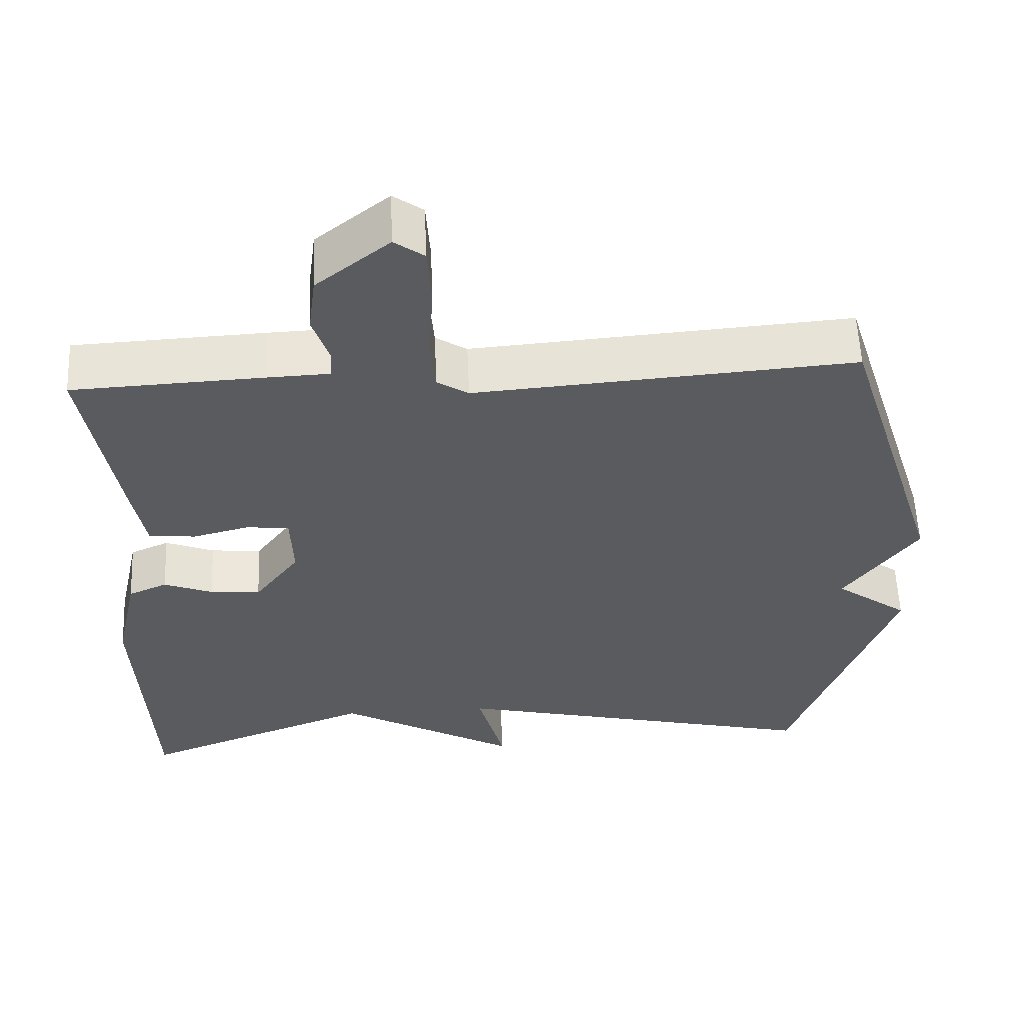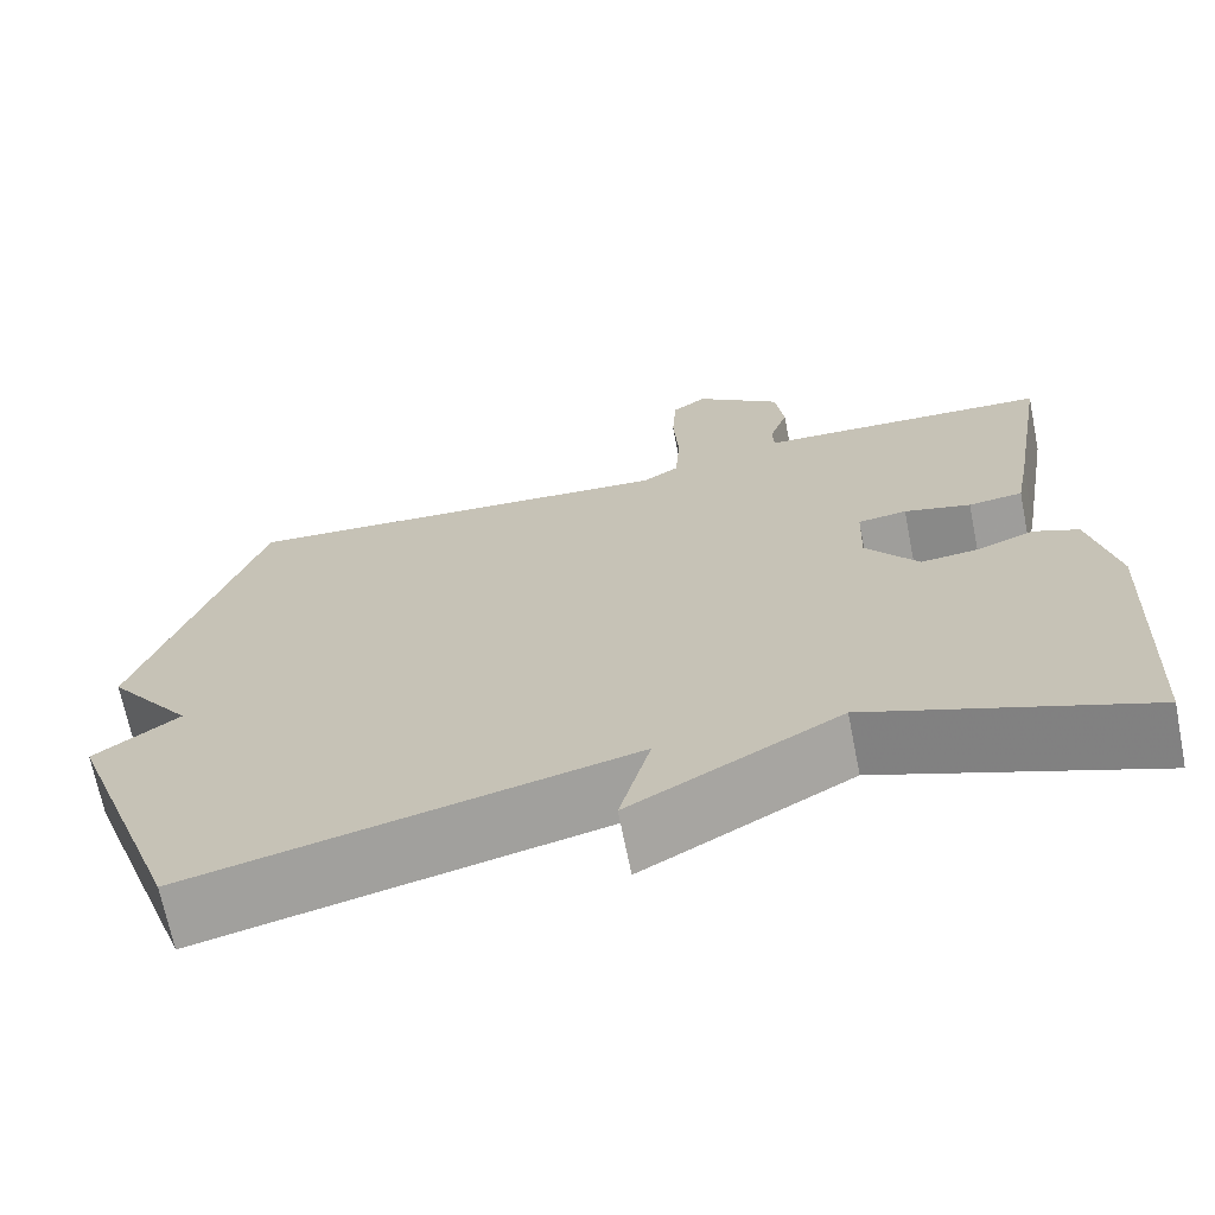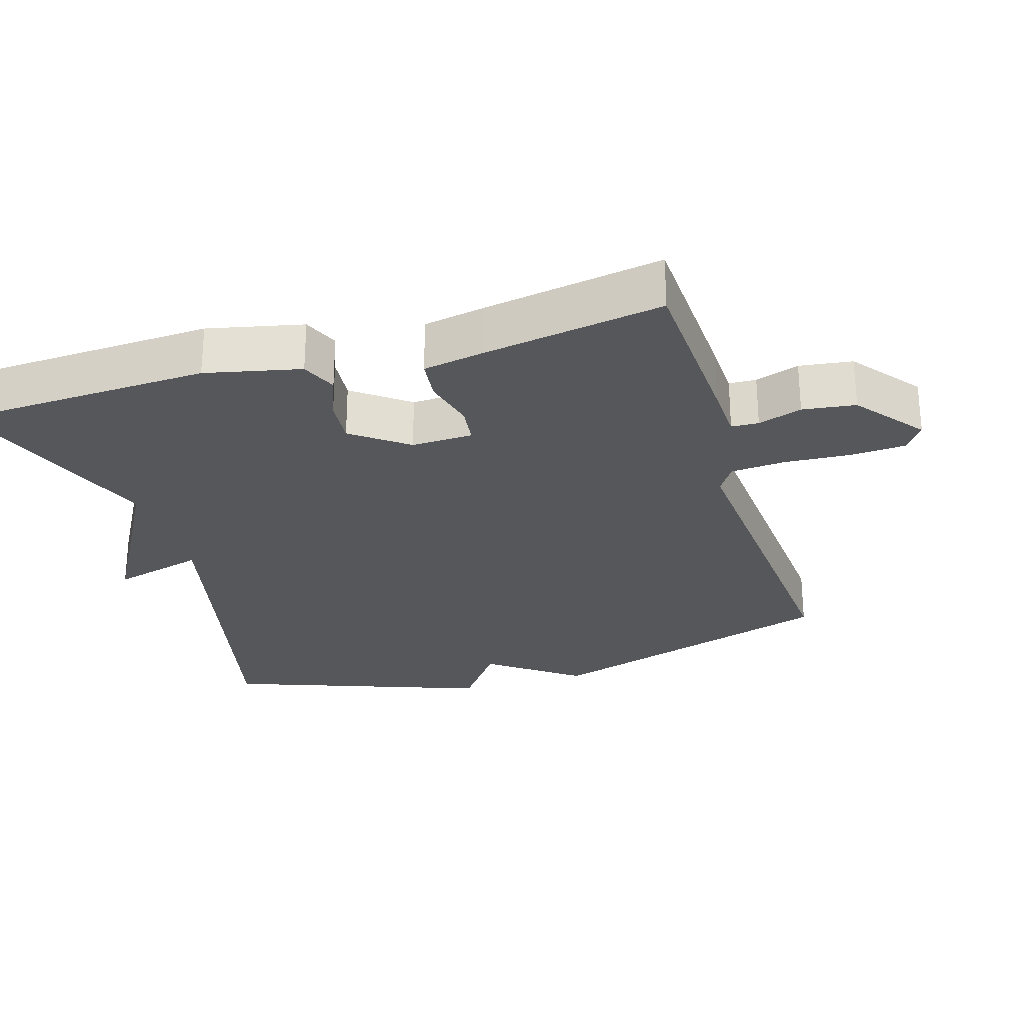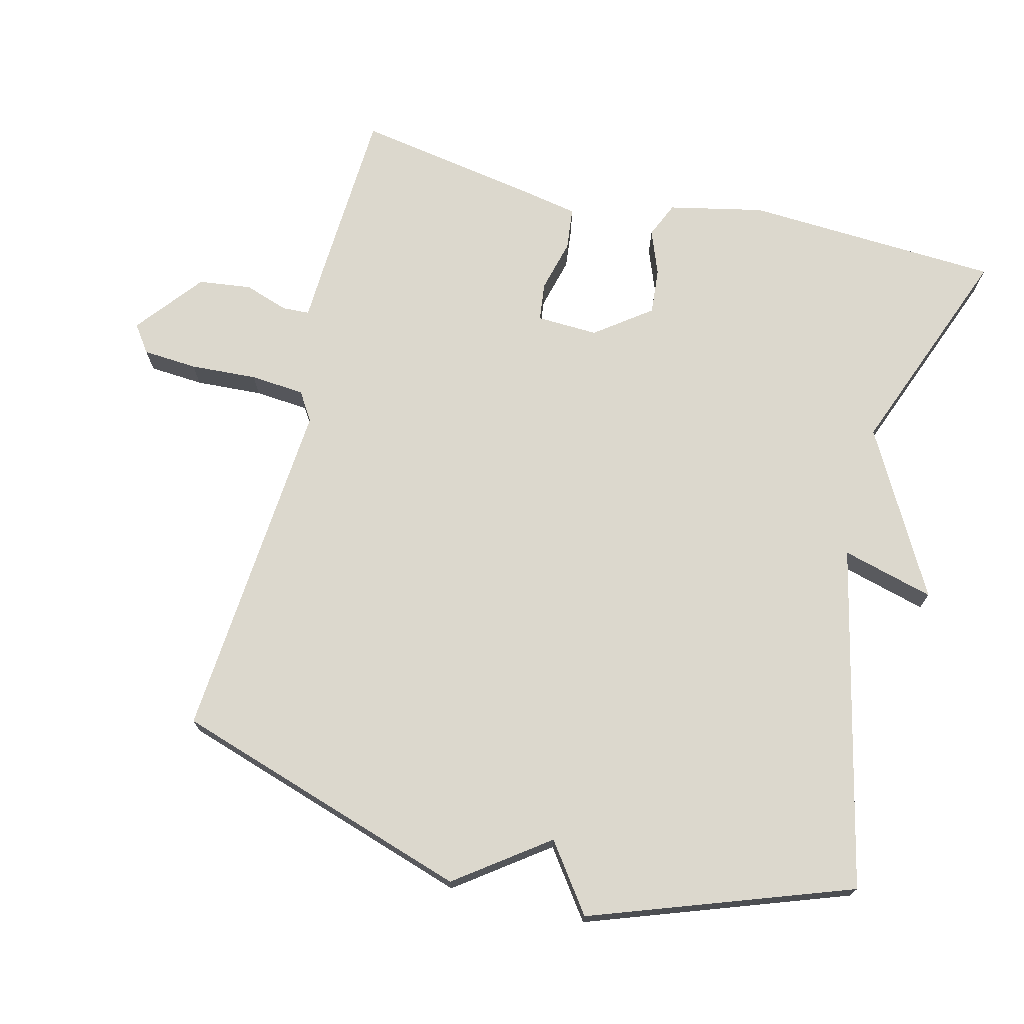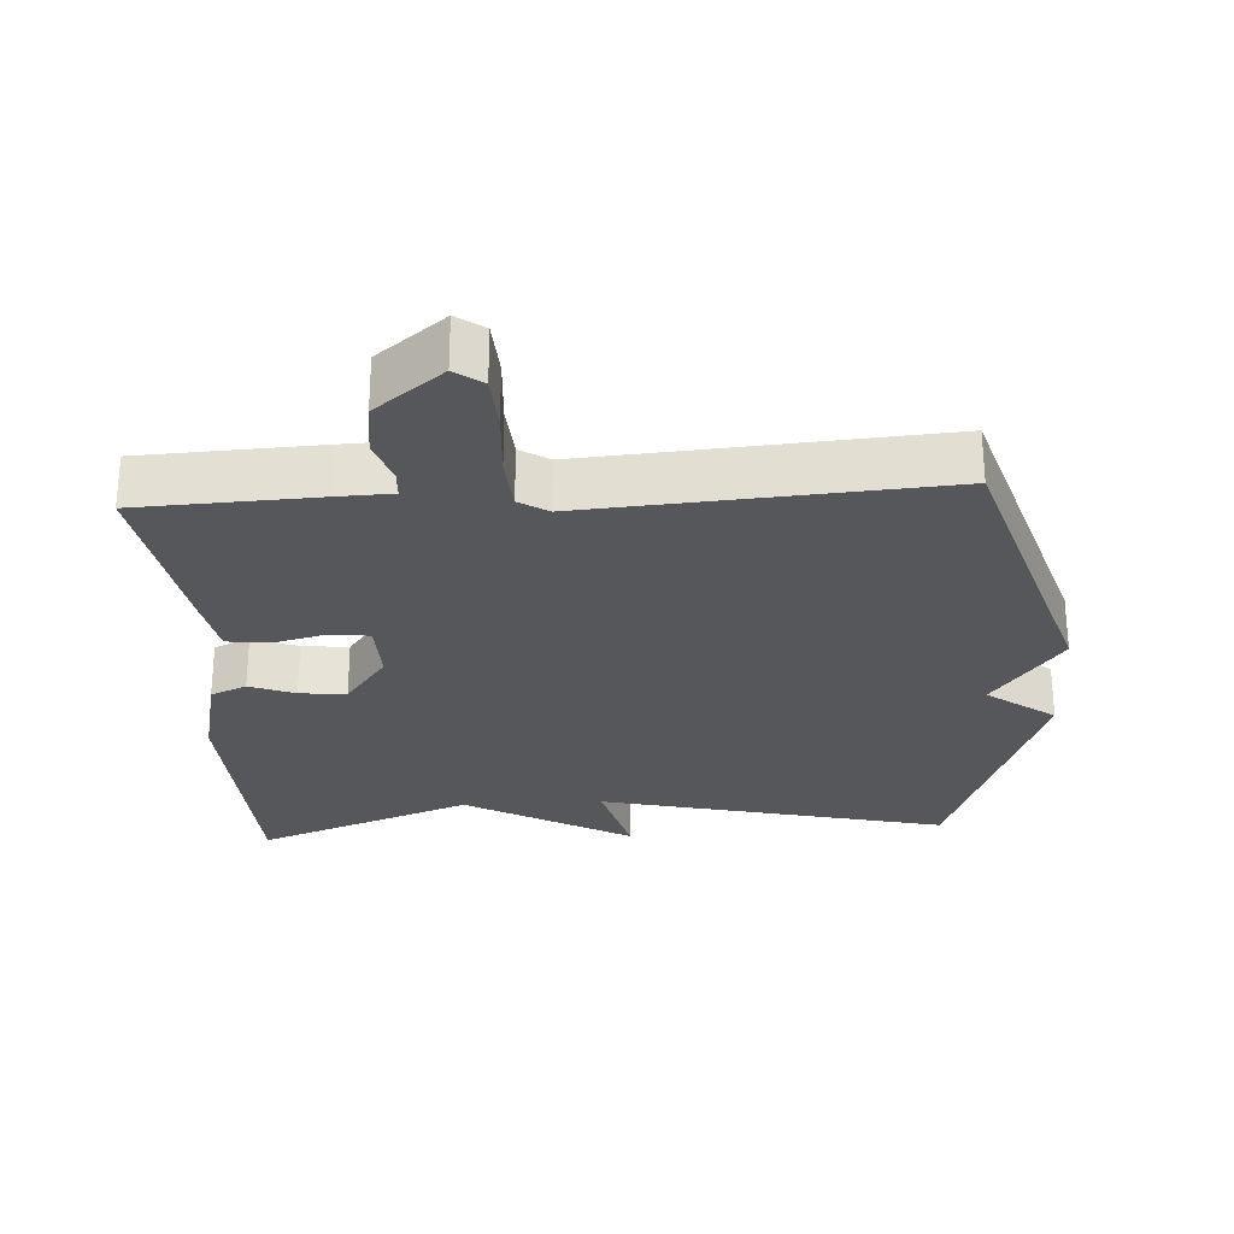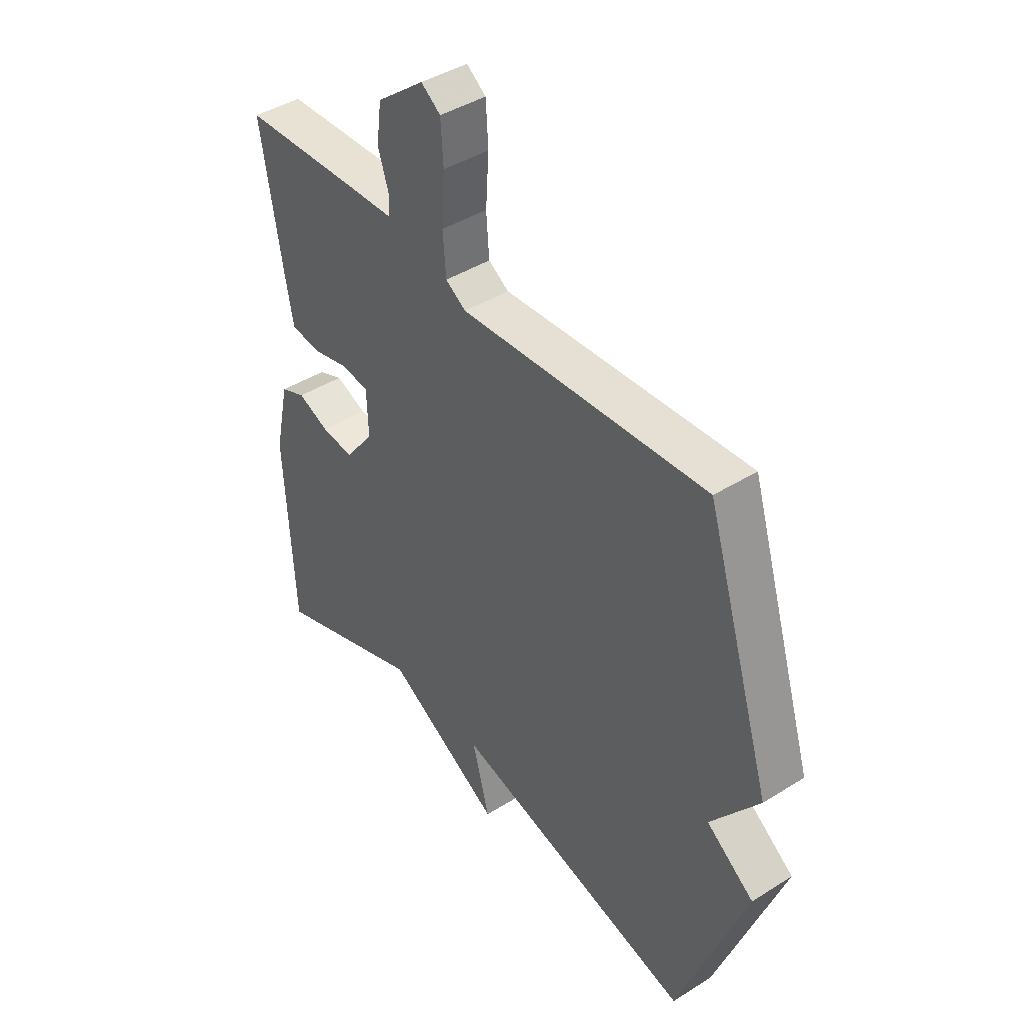
<metadata>
{"format":"obj","ext":"obj","renderer":"f3d","projection":"perspective","resolution":1024,"background":"white","views":[{"elev":57.2,"azim":-2.5,"up":"+Z"},{"elev":-69.0,"azim":-168.7,"up":"+Z"},{"elev":-27.1,"azim":-73.2,"up":"+Y"},{"elev":72.4,"azim":104.3,"up":"+Y"},{"elev":-27.4,"azim":3.3,"up":"+Y"},{"elev":42.8,"azim":53.2,"up":"+Z"}]}
</metadata>
<code>
v -0.5 0.07 -0.5
v -0.517 0.07 -0.134
v -0.487 0.07 0.002
v -0.436 0.07 0.024
v -0.372 0.07 -0.001
v -0.306 0.07 -0.007
v -0.247 0.07 0.072
v -0.25 0.07 0.16
v -0.305 0.07 0.167
v -0.38 0.07 0.148
v -0.441 0.07 0.155
v -0.457 0.07 0.242
v -0.5 0.07 0.5
v -0.248 0.07 0.512
v -0.169 0.07 0.515
v -0.167 0.07 0.554
v -0.188 0.07 0.617
v -0.178 0.07 0.693
v -0.082 0.07 0.769
v -0.043 0.07 0.741
v -0.038 0.07 0.663
v -0.044 0.07 0.567
v -0.038 0.07 0.489
v 0.003 0.07 0.463
v 0.5 0.07 0.5
v 0.635 0.07 0.072
v 0.539 0.07 -0.058
v 0.635 0.07 -0.128
v 0.5 0.07 -0.5
v 0.007 0.07 -0.384
v 0.042 0.07 -0.516
v -0.193 0.07 -0.384
v -0.5 0 -0.5
v -0.517 0 -0.134
v -0.487 0 0.002
v -0.436 0 0.024
v -0.372 0 -0.001
v -0.306 0 -0.007
v -0.247 0 0.072
v -0.25 0 0.16
v -0.305 0 0.167
v -0.38 0 0.148
v -0.441 0 0.155
v -0.457 0 0.242
v -0.5 0 0.5
v -0.248 0 0.512
v -0.169 0 0.515
v -0.167 0 0.554
v -0.188 0 0.617
v -0.178 0 0.693
v -0.082 0 0.769
v -0.043 0 0.741
v -0.038 0 0.663
v -0.044 0 0.567
v -0.038 0 0.489
v 0.003 0 0.463
v 0.5 0 0.5
v 0.635 0 0.072
v 0.539 0 -0.058
v 0.635 0 -0.128
v 0.5 0 -0.5
v 0.007 0 -0.384
v 0.042 0 -0.516
v -0.193 0 -0.384
f 30 31 32
f 27 28 29 30
f 27 30 32
f 26 27 32
f 25 26 32
f 24 25 32
f 23 24 32 1
f 20 21 22
f 19 20 22
f 18 19 22
f 17 18 22
f 16 17 22
f 15 16 22 23
f 14 15 23
f 13 14 23
f 12 13 23
f 11 12 23
f 10 11 23
f 9 10 23
f 8 9 23
f 7 8 23
f 3 4 5
f 2 3 5
f 1 2 5
f 1 5 6
f 7 23 1
f 1 6 7
f 64 63 62
f 62 61 60 59
f 64 62 59
f 64 59 58
f 64 58 57
f 64 57 56
f 33 64 56 55
f 54 53 52
f 54 52 51
f 54 51 50
f 54 50 49
f 54 49 48
f 55 54 48 47
f 55 47 46
f 55 46 45
f 55 45 44
f 55 44 43
f 55 43 42
f 55 42 41
f 55 41 40
f 55 40 39
f 37 36 35
f 37 35 34
f 37 34 33
f 38 37 33
f 33 55 39
f 39 38 33
f 1 33 34 2
f 2 34 35 3
f 3 35 36 4
f 4 36 37 5
f 5 37 38 6
f 6 38 39 7
f 7 39 40 8
f 8 40 41 9
f 9 41 42 10
f 10 42 43 11
f 11 43 44 12
f 12 44 45 13
f 13 45 46 14
f 14 46 47 15
f 15 47 48 16
f 16 48 49 17
f 17 49 50 18
f 18 50 51 19
f 19 51 52 20
f 20 52 53 21
f 21 53 54 22
f 22 54 55 23
f 23 55 56 24
f 24 56 57 25
f 25 57 58 26
f 26 58 59 27
f 27 59 60 28
f 28 60 61 29
f 29 61 62 30
f 30 62 63 31
f 31 63 64 32
f 32 64 33 1

</code>
